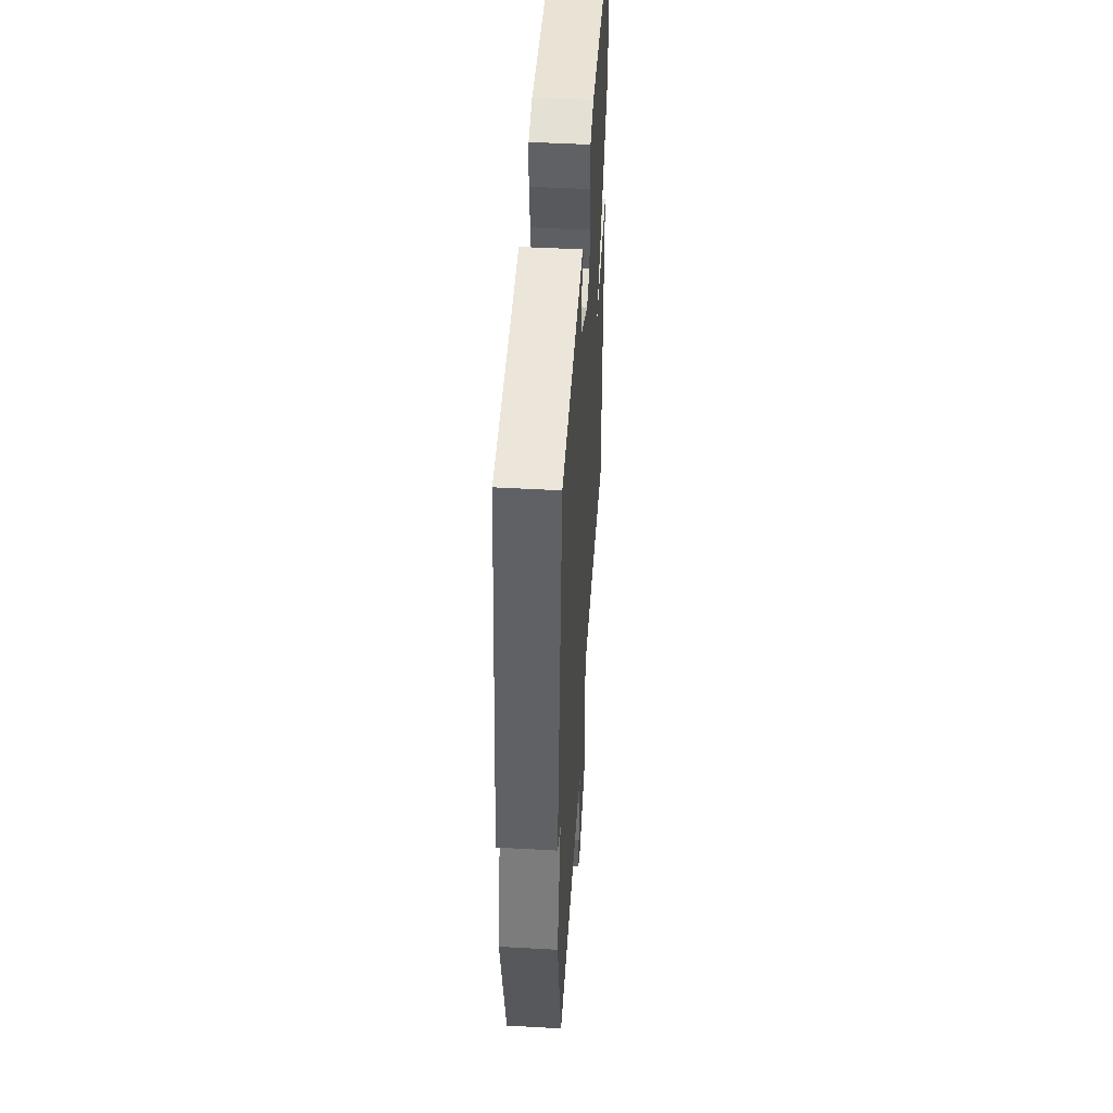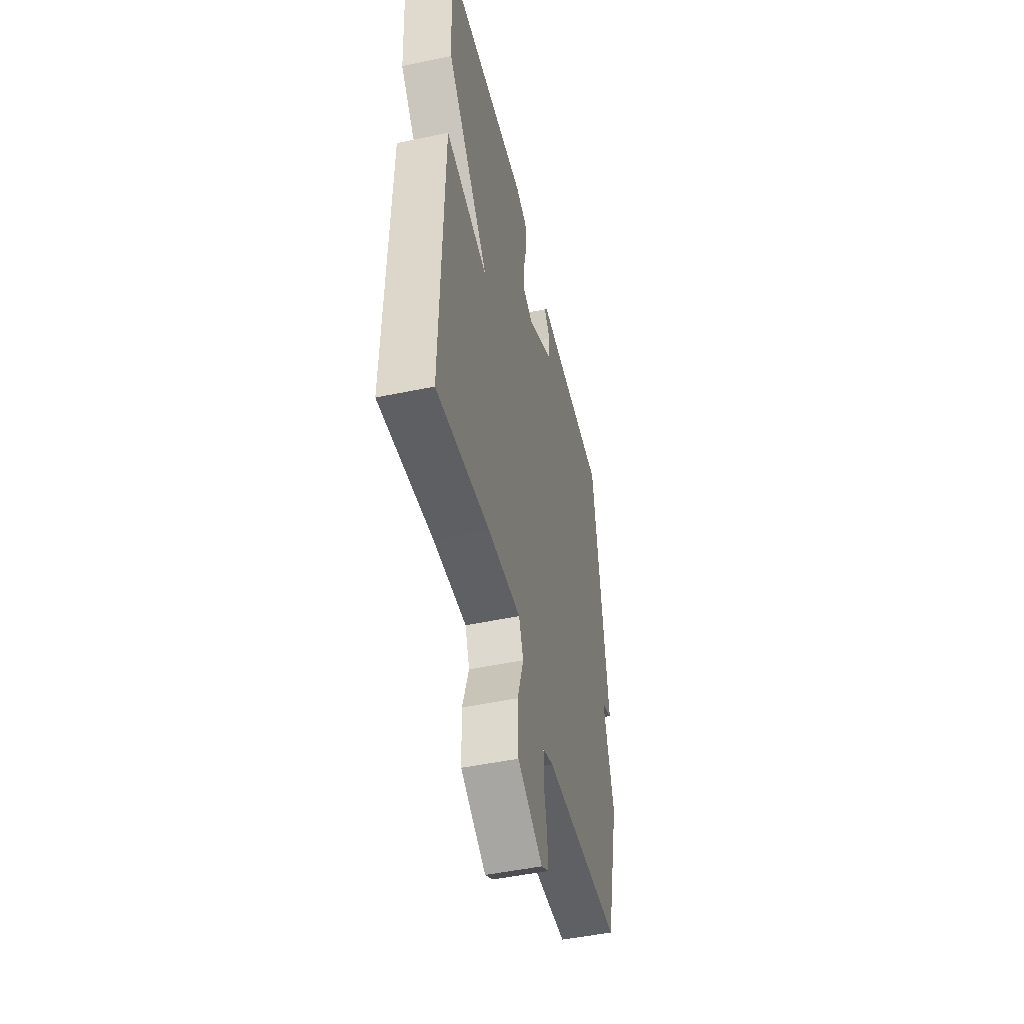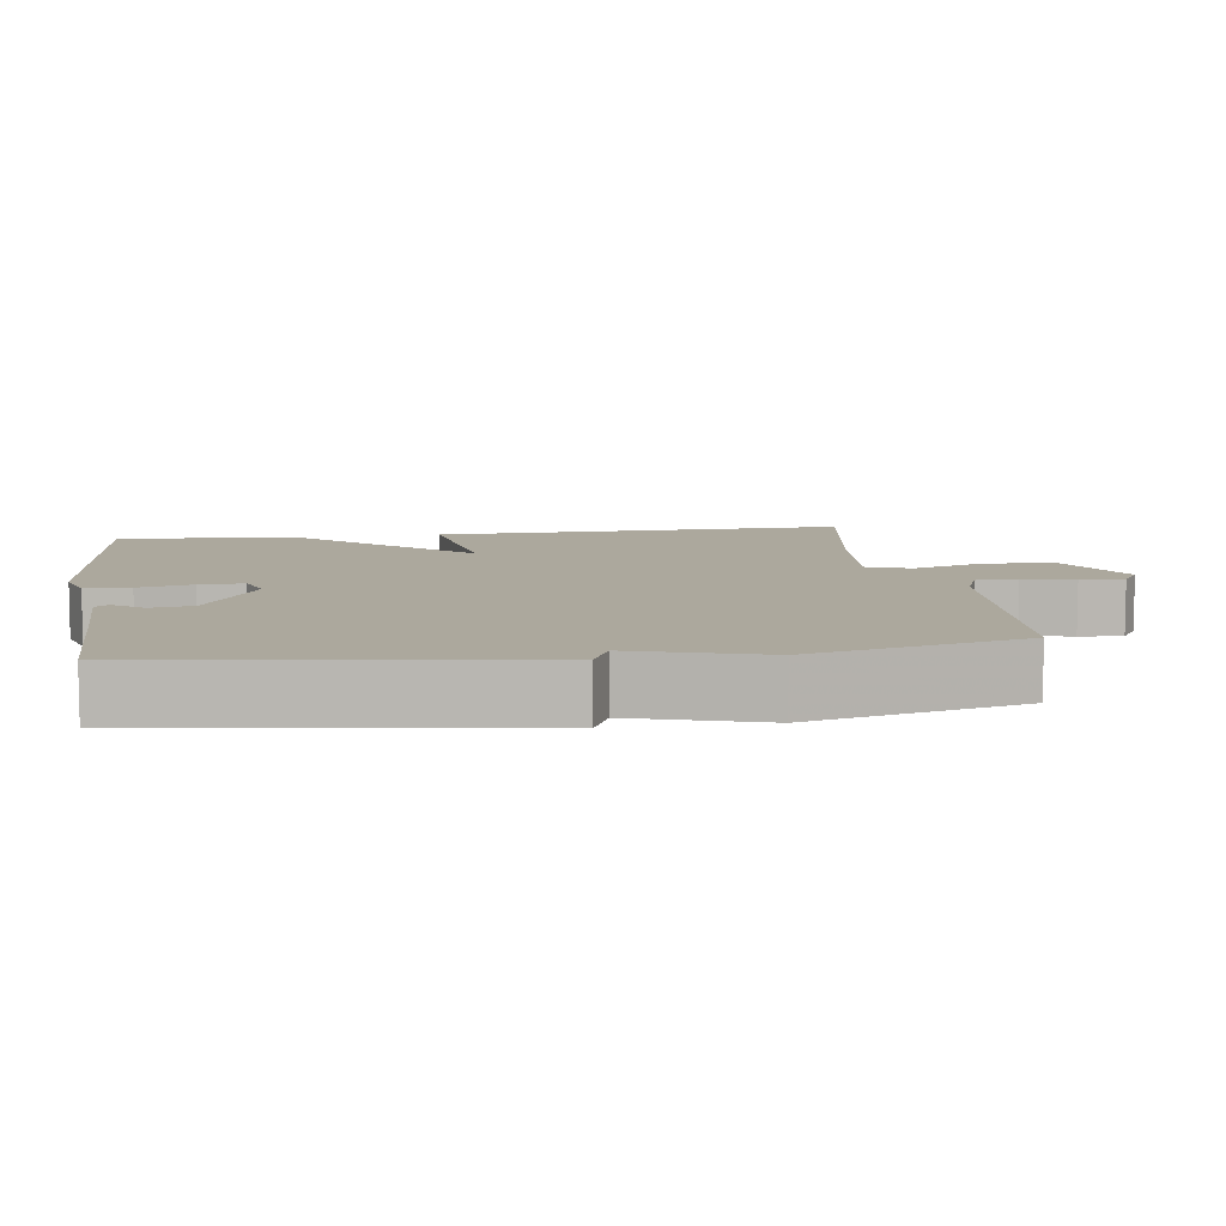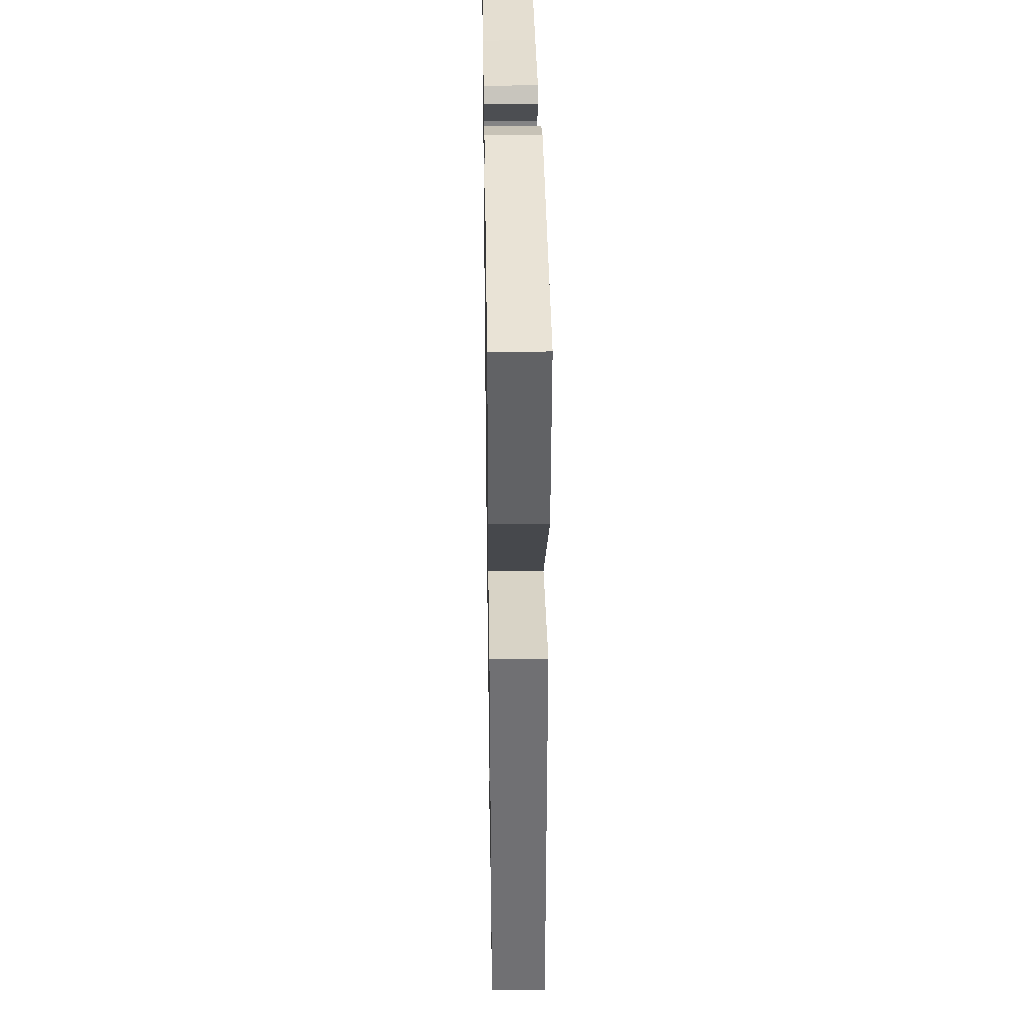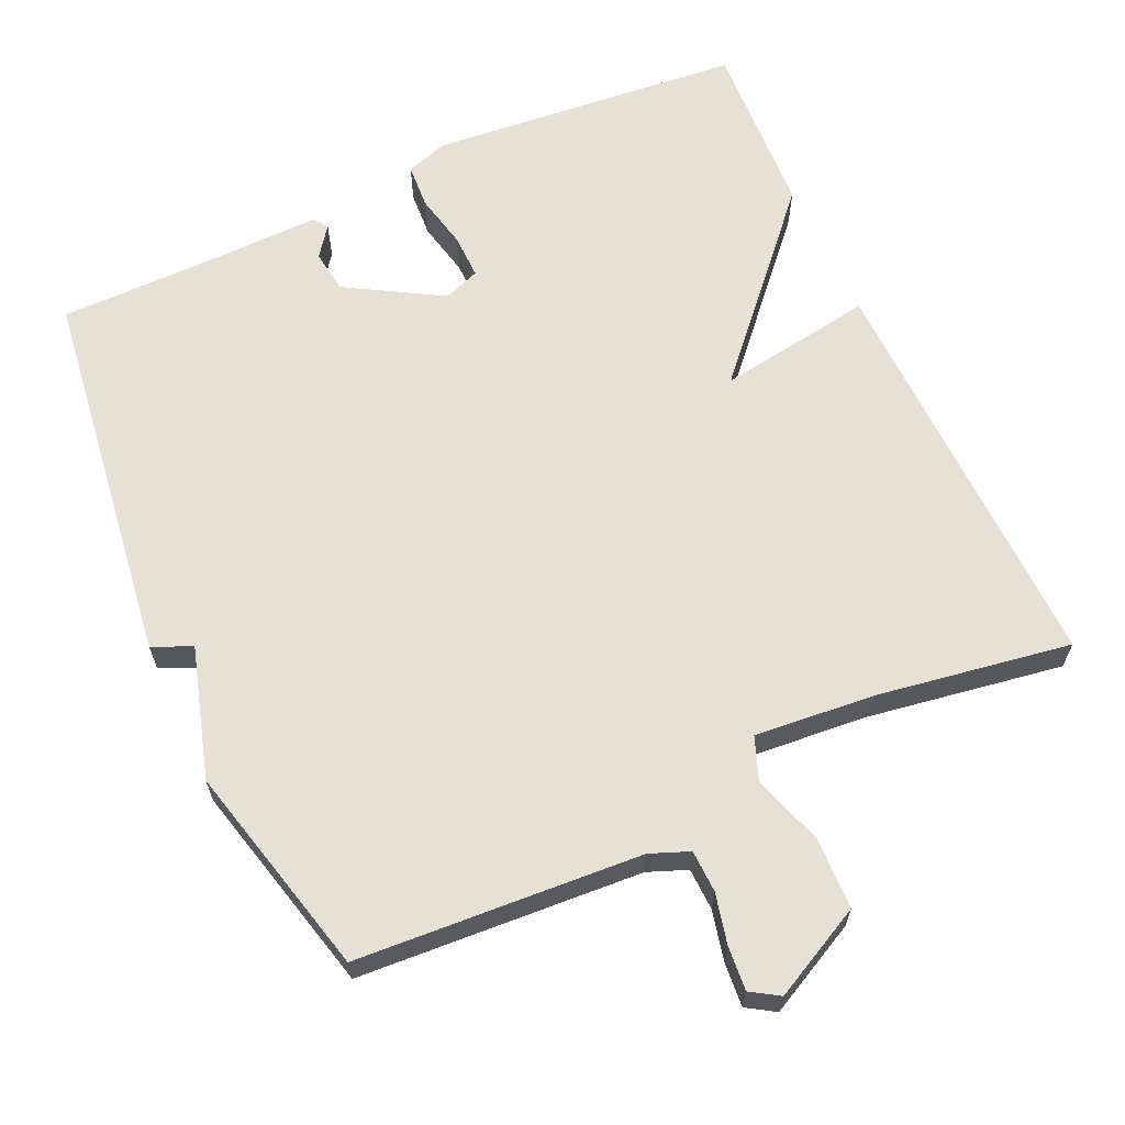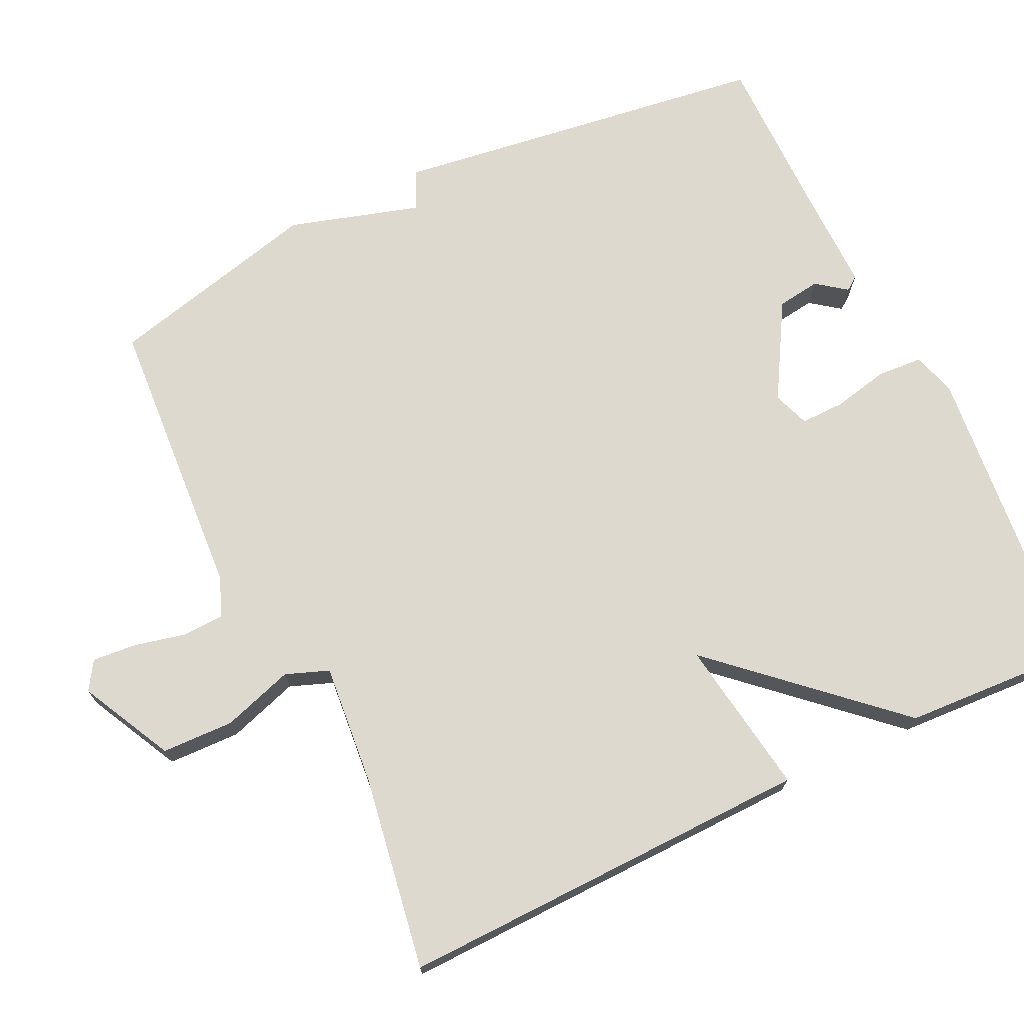
<metadata>
{"format":"obj","ext":"obj","renderer":"f3d","projection":"perspective","resolution":1024,"background":"white","views":[{"elev":47.6,"azim":93.6,"up":"+Z"},{"elev":-49.0,"azim":-76.9,"up":"+Z"},{"elev":8.6,"azim":81.9,"up":"+Y"},{"elev":36.4,"azim":-90.9,"up":"+Z"},{"elev":64.2,"azim":155.3,"up":"+Y"},{"elev":71.6,"azim":-115.6,"up":"+Y"}]}
</metadata>
<code>
v 0.5 0.07 -0.5
v 0.115 0.07 -0.526
v 0.062 0.07 -0.547
v 0.06 0.07 -0.604
v 0.076 0.07 -0.673
v 0.081 0.07 -0.732
v 0.043 0.07 -0.756
v -0.081 0.07 -0.693
v -0.084 0.07 -0.596
v -0.053 0.07 -0.5
v -0.075 0.07 -0.442
v -0.238 0.07 -0.457
v -0.5 0.07 -0.5
v -0.487 0.07 0.061
v -0.276 0.07 0.029
v -0.487 0.07 0.261
v -0.5 0.07 0.5
v -0.078 0.07 0.541
v -0.02 0.07 0.523
v -0.016 0.07 0.462
v -0.032 0.07 0.388
v -0.033 0.07 0.328
v 0.016 0.07 0.31
v 0.144 0.07 0.385
v 0.152 0.07 0.443
v 0.122 0.07 0.483
v 0.136 0.07 0.502
v 0.276 0.07 0.5
v 0.5 0.07 0.5
v 0.571 0.07 -0.011
v 0.518 0.07 -0.035
v 0.571 0.07 -0.211
v 0.5 0 -0.5
v 0.115 0 -0.526
v 0.062 0 -0.547
v 0.06 0 -0.604
v 0.076 0 -0.673
v 0.081 0 -0.732
v 0.043 0 -0.756
v -0.081 0 -0.693
v -0.084 0 -0.596
v -0.053 0 -0.5
v -0.075 0 -0.442
v -0.238 0 -0.457
v -0.5 0 -0.5
v -0.487 0 0.061
v -0.276 0 0.029
v -0.487 0 0.261
v -0.5 0 0.5
v -0.078 0 0.541
v -0.02 0 0.523
v -0.016 0 0.462
v -0.032 0 0.388
v -0.033 0 0.328
v 0.016 0 0.31
v 0.144 0 0.385
v 0.152 0 0.443
v 0.122 0 0.483
v 0.136 0 0.502
v 0.276 0 0.5
v 0.5 0 0.5
v 0.571 0 -0.011
v 0.518 0 -0.035
v 0.571 0 -0.211
f 31 32 1 2
f 28 29 30 31
f 27 28 31
f 26 27 31
f 25 26 31
f 31 2 3
f 25 31 3
f 24 25 3
f 23 24 3
f 22 23 3 4
f 19 20 21
f 18 19 21
f 17 18 21
f 16 17 21
f 15 16 21
f 15 21 22
f 12 13 14 15
f 11 12 15 22
f 10 11 22 4
f 8 9 10
f 7 8 10
f 6 7 10
f 5 6 10
f 4 5 10
f 34 33 64 63
f 63 62 61 60
f 63 60 59
f 63 59 58
f 63 58 57
f 35 34 63
f 35 63 57
f 35 57 56
f 35 56 55
f 36 35 55 54
f 53 52 51
f 53 51 50
f 53 50 49
f 53 49 48
f 53 48 47
f 54 53 47
f 47 46 45 44
f 54 47 44 43
f 36 54 43 42
f 42 41 40
f 42 40 39
f 42 39 38
f 42 38 37
f 42 37 36
f 1 33 34 2
f 2 34 35 3
f 3 35 36 4
f 4 36 37 5
f 5 37 38 6
f 6 38 39 7
f 7 39 40 8
f 8 40 41 9
f 9 41 42 10
f 10 42 43 11
f 11 43 44 12
f 12 44 45 13
f 13 45 46 14
f 14 46 47 15
f 15 47 48 16
f 16 48 49 17
f 17 49 50 18
f 18 50 51 19
f 19 51 52 20
f 20 52 53 21
f 21 53 54 22
f 22 54 55 23
f 23 55 56 24
f 24 56 57 25
f 25 57 58 26
f 26 58 59 27
f 27 59 60 28
f 28 60 61 29
f 29 61 62 30
f 30 62 63 31
f 31 63 64 32
f 32 64 33 1

</code>
